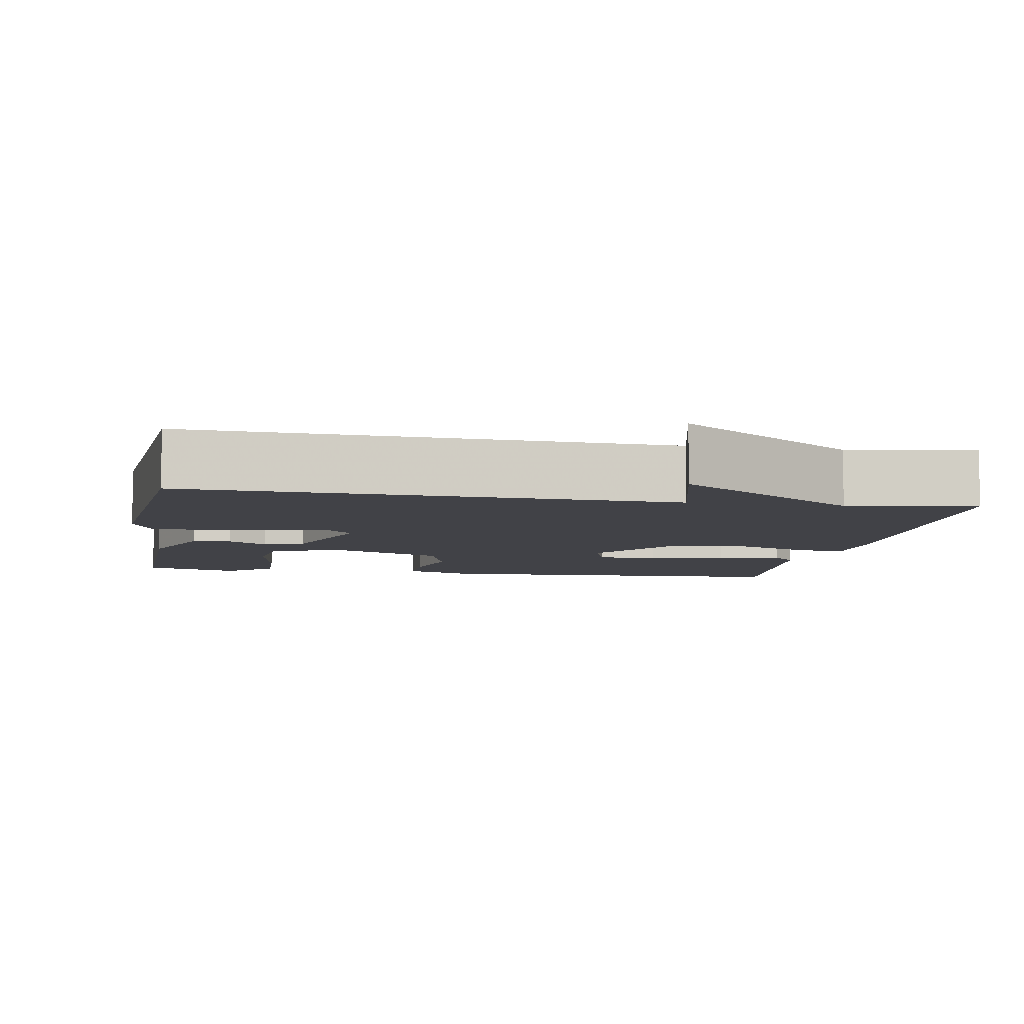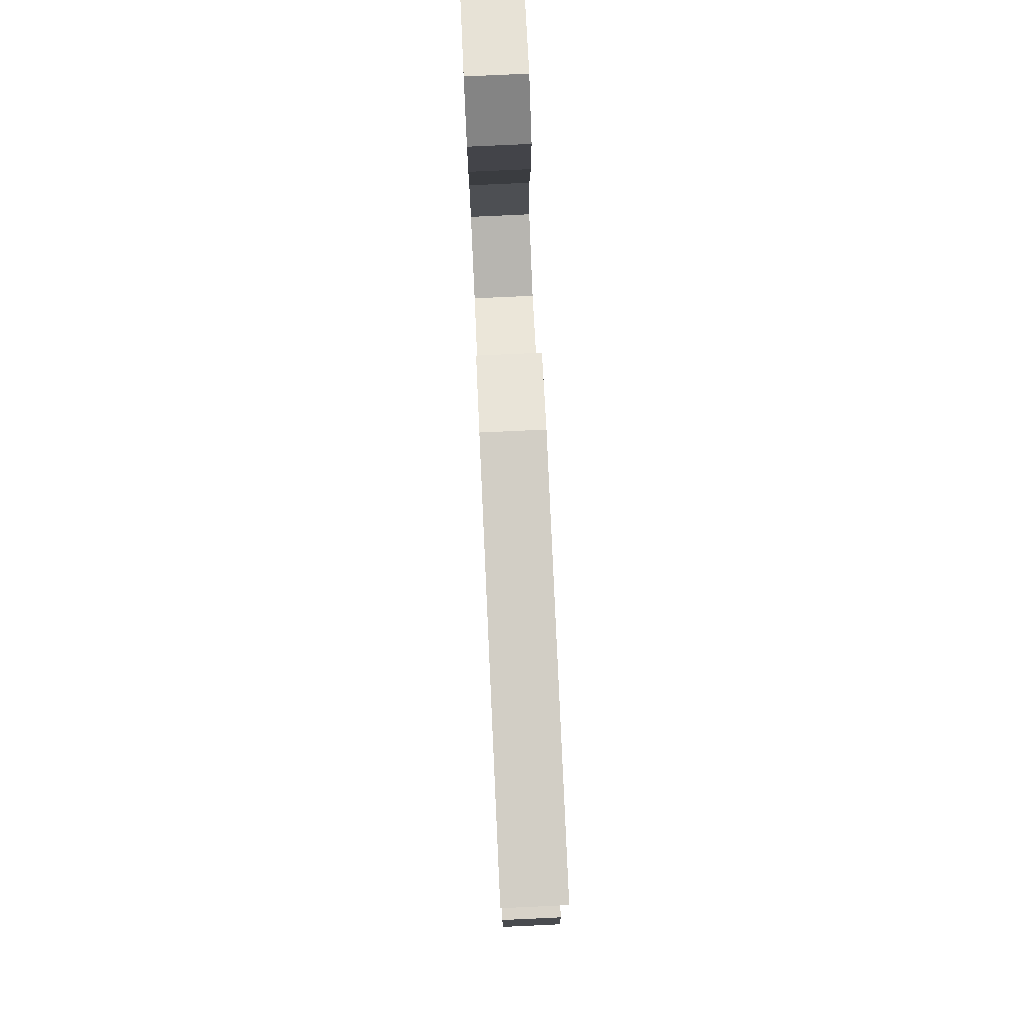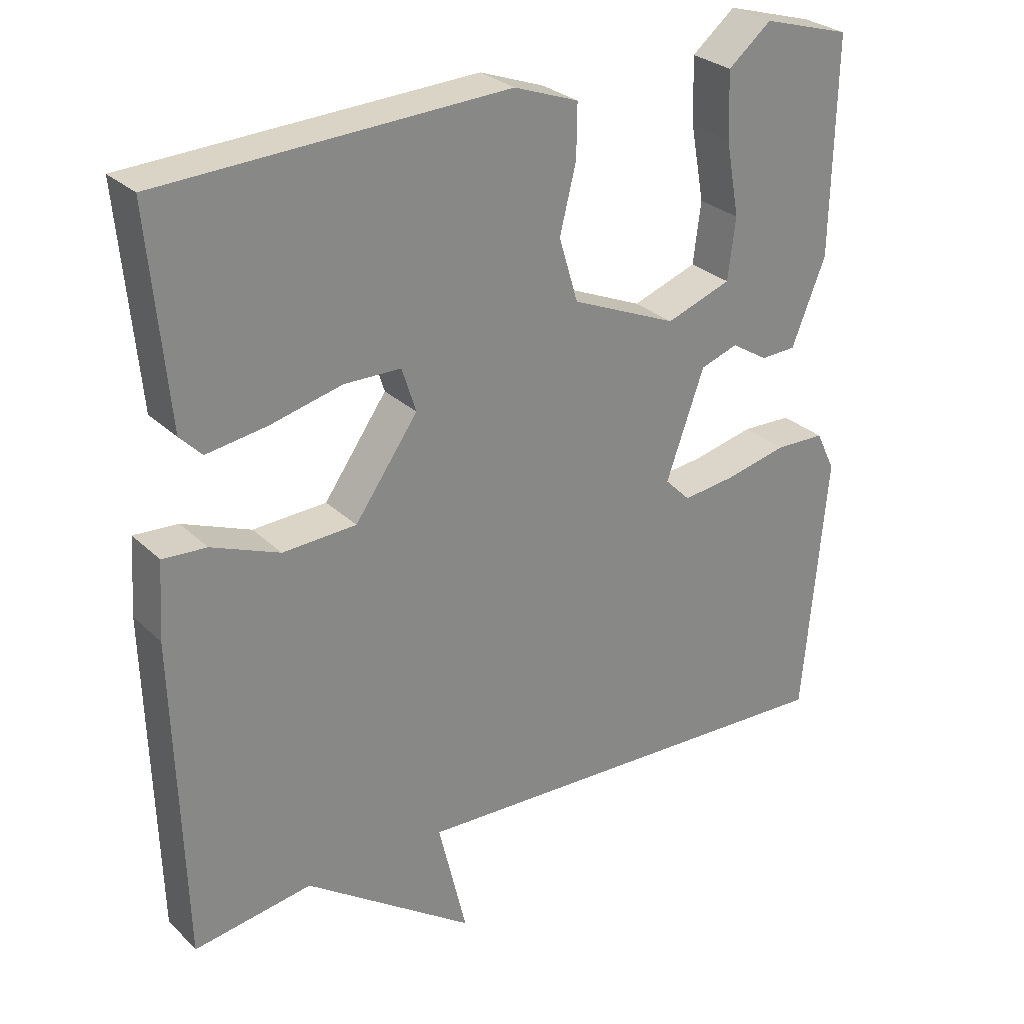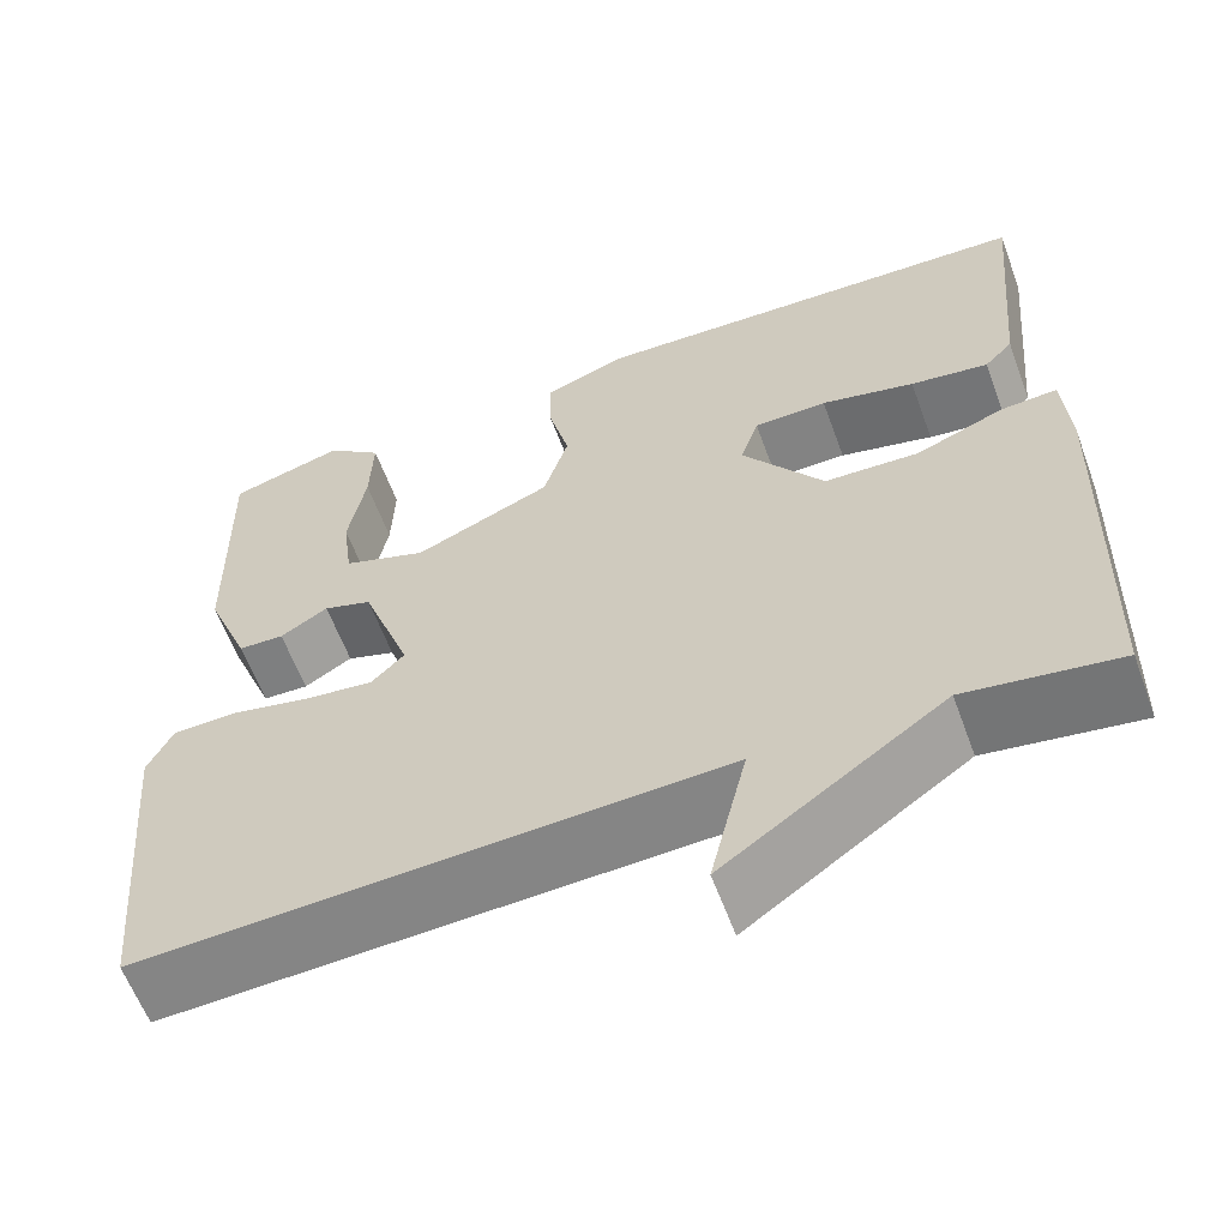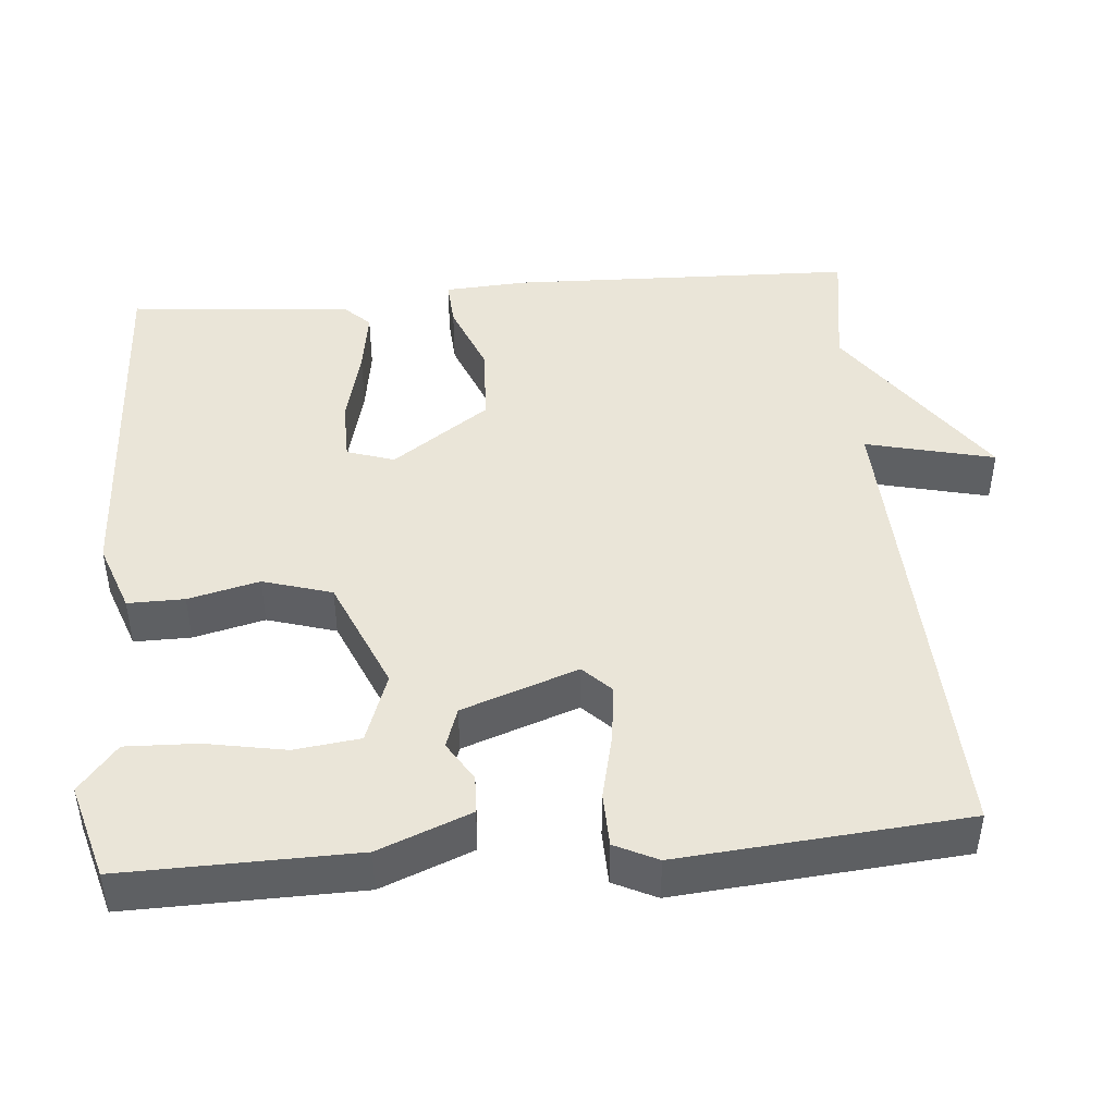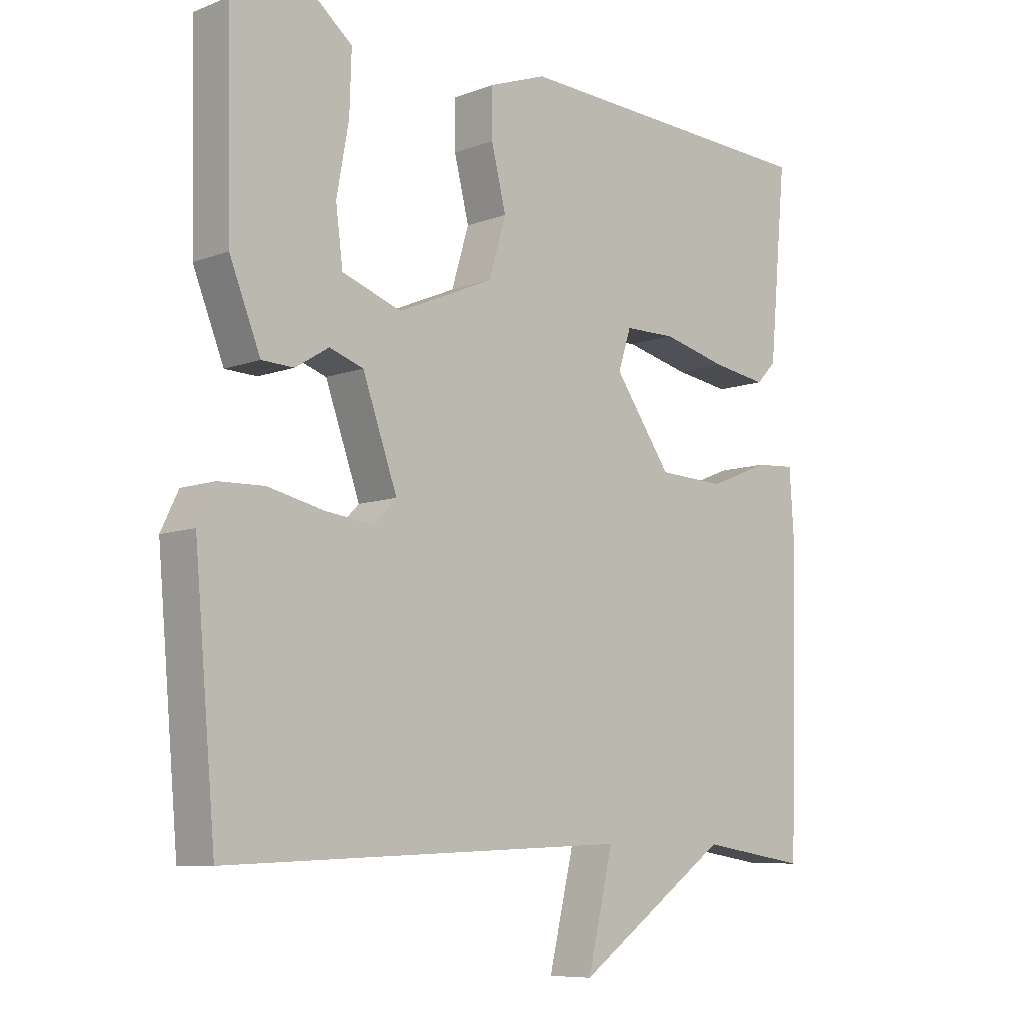
<metadata>
{"format":"obj","ext":"obj","renderer":"f3d","projection":"perspective","resolution":1024,"background":"white","views":[{"elev":-6.8,"azim":170.2,"up":"+Y"},{"elev":79.5,"azim":-92.6,"up":"+Z"},{"elev":28.0,"azim":-35.4,"up":"+Z"},{"elev":-60.7,"azim":-159.8,"up":"+Z"},{"elev":45.0,"azim":85.2,"up":"+Y"},{"elev":-8.2,"azim":136.1,"up":"+Z"}]}
</metadata>
<code>
v 0.5 0.07 -0.5
v -0.133 0.07 -0.474
v -0.093 0.07 -0.642
v -0.333 0.07 -0.474
v -0.5 0.07 -0.5
v -0.513 0.07 -0.047
v -0.506 0.07 0.06
v -0.444 0.07 0.056
v -0.348 0.07 0.018
v -0.244 0.07 0.023
v -0.155 0.07 0.149
v -0.175 0.07 0.211
v -0.255 0.07 0.212
v -0.357 0.07 0.187
v -0.442 0.07 0.174
v -0.473 0.07 0.206
v -0.5 0.07 0.5
v -0.011 0.07 0.523
v 0.08 0.07 0.49
v 0.079 0.07 0.416
v 0.056 0.07 0.323
v 0.083 0.07 0.233
v 0.233 0.07 0.169
v 0.325 0.07 0.202
v 0.336 0.07 0.288
v 0.317 0.07 0.393
v 0.314 0.07 0.486
v 0.375 0.07 0.536
v 0.5 0.07 0.5
v 0.494 0.07 0.197
v 0.446 0.07 0.077
v 0.396 0.07 0.075
v 0.344 0.07 0.107
v 0.291 0.07 0.089
v 0.237 0.07 -0.062
v 0.273 0.07 -0.098
v 0.348 0.07 -0.089
v 0.435 0.07 -0.069
v 0.506 0.07 -0.071
v 0.533 0.07 -0.127
v 0.5 0 -0.5
v -0.133 0 -0.474
v -0.093 0 -0.642
v -0.333 0 -0.474
v -0.5 0 -0.5
v -0.513 0 -0.047
v -0.506 0 0.06
v -0.444 0 0.056
v -0.348 0 0.018
v -0.244 0 0.023
v -0.155 0 0.149
v -0.175 0 0.211
v -0.255 0 0.212
v -0.357 0 0.187
v -0.442 0 0.174
v -0.473 0 0.206
v -0.5 0 0.5
v -0.011 0 0.523
v 0.08 0 0.49
v 0.079 0 0.416
v 0.056 0 0.323
v 0.083 0 0.233
v 0.233 0 0.169
v 0.325 0 0.202
v 0.336 0 0.288
v 0.317 0 0.393
v 0.314 0 0.486
v 0.375 0 0.536
v 0.5 0 0.5
v 0.494 0 0.197
v 0.446 0 0.077
v 0.396 0 0.075
v 0.344 0 0.107
v 0.291 0 0.089
v 0.237 0 -0.062
v 0.273 0 -0.098
v 0.348 0 -0.089
v 0.435 0 -0.069
v 0.506 0 -0.071
v 0.533 0 -0.127
f 40 1 2
f 39 40 2
f 38 39 2
f 37 38 2
f 36 37 2
f 35 36 2
f 34 35 2
f 31 32 33
f 30 31 33
f 29 30 33
f 28 29 33
f 25 26 27 28
f 24 25 28 33
f 23 24 33 34
f 19 20 21
f 18 19 21
f 17 18 21
f 16 17 21
f 15 16 21
f 14 15 21
f 13 14 21
f 12 13 21 22
f 22 23 34
f 12 22 34
f 11 12 34
f 7 8 9
f 6 7 9
f 5 6 9
f 4 5 9
f 2 3 4 9
f 2 9 10
f 2 10 11 34
f 42 41 80
f 42 80 79
f 42 79 78
f 42 78 77
f 42 77 76
f 42 76 75
f 42 75 74
f 73 72 71
f 73 71 70
f 73 70 69
f 73 69 68
f 68 67 66 65
f 73 68 65 64
f 74 73 64 63
f 61 60 59
f 61 59 58
f 61 58 57
f 61 57 56
f 61 56 55
f 61 55 54
f 61 54 53
f 62 61 53 52
f 74 63 62
f 74 62 52
f 74 52 51
f 49 48 47
f 49 47 46
f 49 46 45
f 49 45 44
f 49 44 43 42
f 50 49 42
f 74 51 50 42
f 1 41 42 2
f 2 42 43 3
f 3 43 44 4
f 4 44 45 5
f 5 45 46 6
f 6 46 47 7
f 7 47 48 8
f 8 48 49 9
f 9 49 50 10
f 10 50 51 11
f 11 51 52 12
f 12 52 53 13
f 13 53 54 14
f 14 54 55 15
f 15 55 56 16
f 16 56 57 17
f 17 57 58 18
f 18 58 59 19
f 19 59 60 20
f 20 60 61 21
f 21 61 62 22
f 22 62 63 23
f 23 63 64 24
f 24 64 65 25
f 25 65 66 26
f 26 66 67 27
f 27 67 68 28
f 28 68 69 29
f 29 69 70 30
f 30 70 71 31
f 31 71 72 32
f 32 72 73 33
f 33 73 74 34
f 34 74 75 35
f 35 75 76 36
f 36 76 77 37
f 37 77 78 38
f 38 78 79 39
f 39 79 80 40
f 40 80 41 1

</code>
